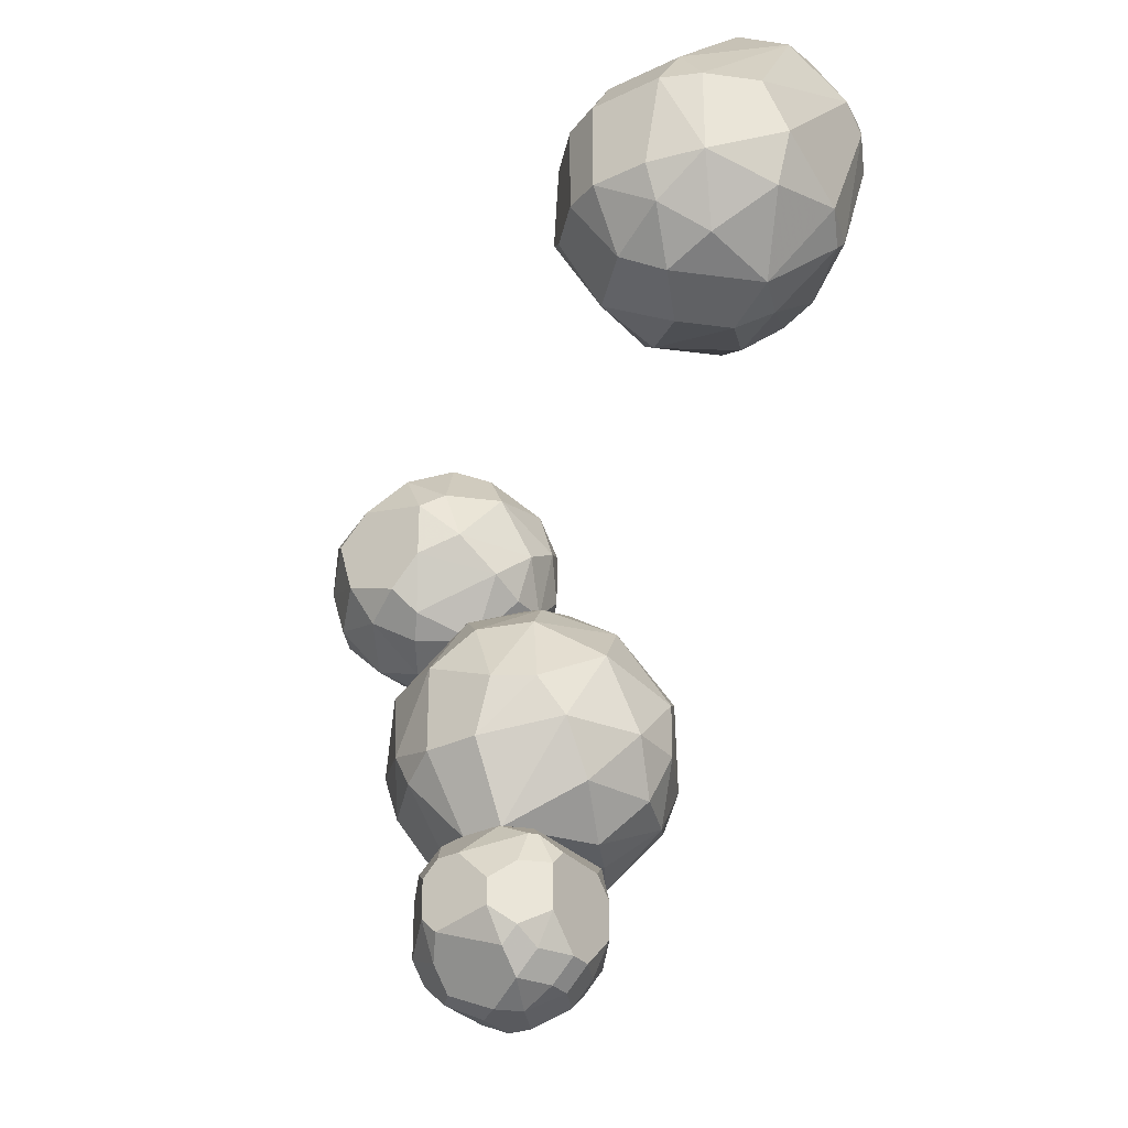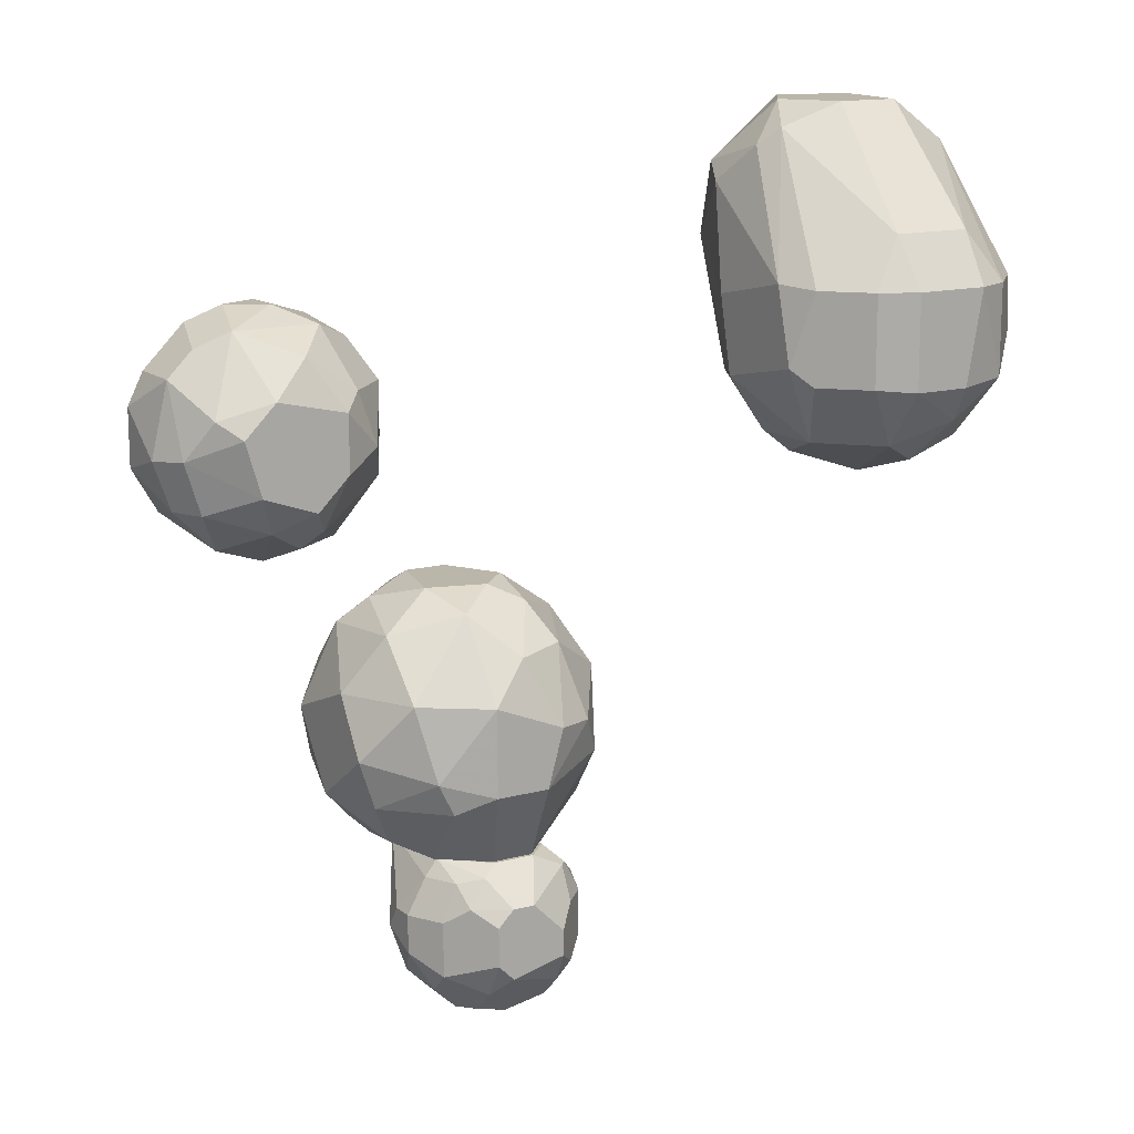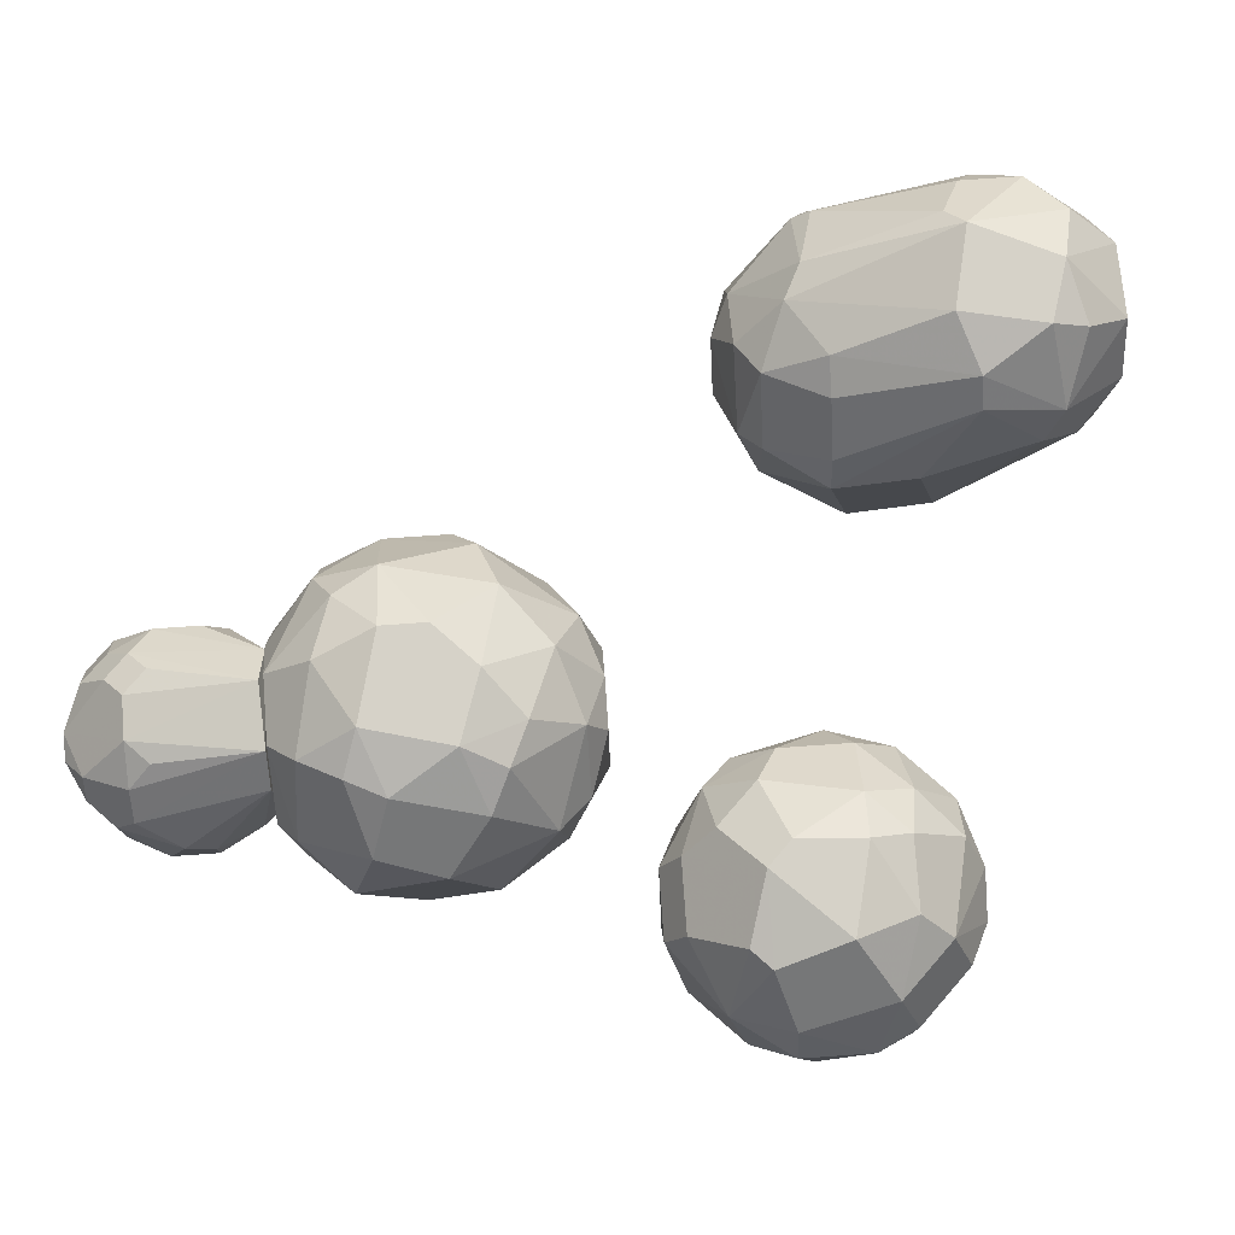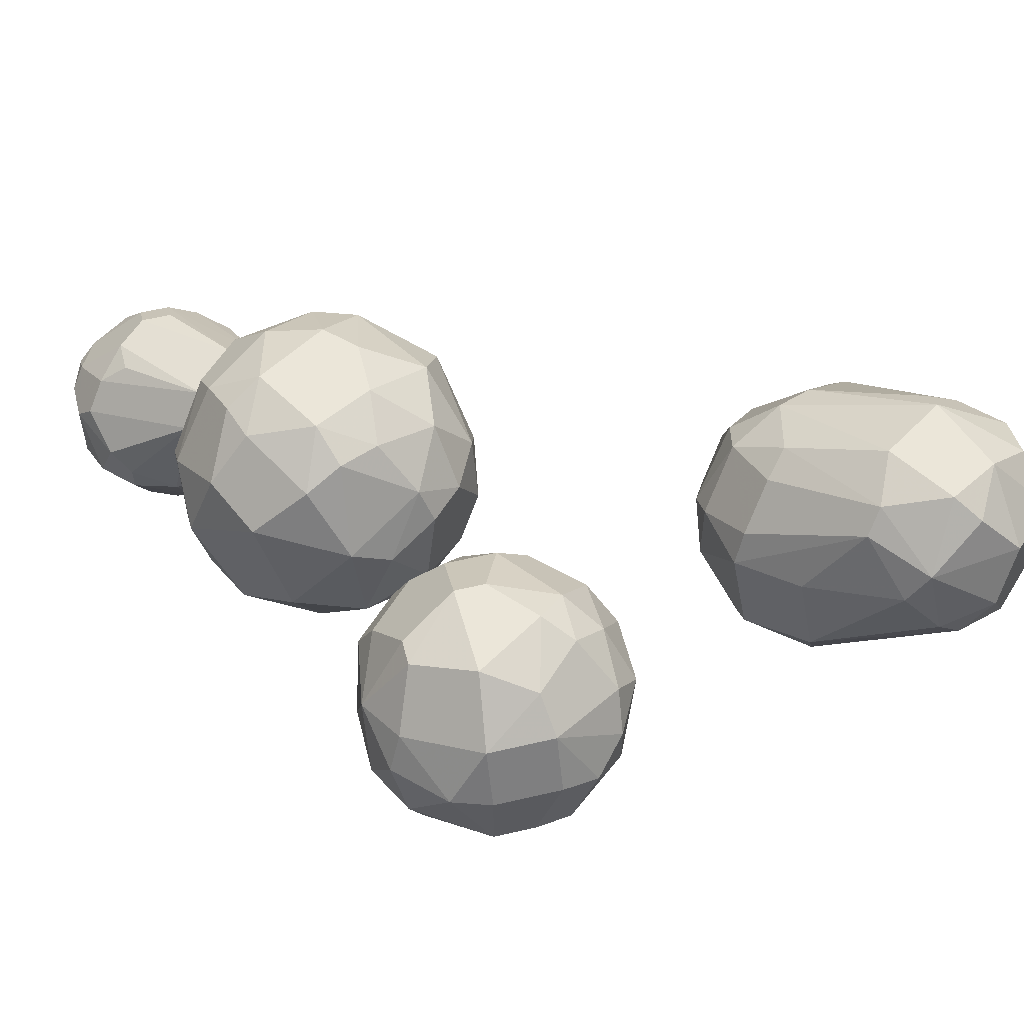
<metadata>
{"format":"obj","ext":"obj","renderer":"f3d","projection":"perspective","resolution":1024,"background":"white","views":[{"elev":-31.6,"azim":34.1,"up":"+Z"},{"elev":14.1,"azim":-30.8,"up":"+Z"},{"elev":78.3,"azim":-94.0,"up":"+Y"},{"elev":56.4,"azim":-58.9,"up":"+Y"}]}
</metadata>
<code>
o convex_0
v 0.1809 0.0956 0.3154
v 0.1809 -0.1918 0.1474
v 0.2328 -0.1918 0.1474
v 0.2114 -0.005293 0.07704
v 0.3337 -0.01142 0.2971
v 0.1931 -0.05725 0.3827
v 0.09525 -0.0359 0.1474
v 0.3184 -0.02057 0.1321
v 0.2817 -0.1765 0.2329
v 0.09525 -0.1061 0.236
v 0.2664 0.0956 0.2574
v 0.297 -0.005293 0.3674
v 0.1105 0.01302 0.3124
v 0.1809 -0.1918 0.2329
v 0.3184 -0.1214 0.1321
v 0.1962 -0.09086 0.06174
v 0.1472 0.0803 0.2604
v 0.1962 0.04362 0.3827
v 0.1105 -0.1397 0.1504
v 0.2817 0.06503 0.343
v 0.1809 0.04973 0.1474
v 0.2511 -0.05725 0.3827
v 0.3184 -0.1398 0.2329
v 0.1411 -0.04197 0.3613
v 0.2787 -0.07559 0.07704
v 0.2634 0.03445 0.1321
v 0.1319 -0.0359 0.09539
v 0.3184 0.04359 0.2604
v 0.2175 -0.1367 0.07704
v 0.1778 -0.1612 0.2788
v 0.3337 -0.1245 0.181
v 0.1319 -0.1061 0.09539
v 0.3031 -0.05722 0.346
v 0.3337 -0.05111 0.1474
v 0.2511 -0.1612 0.2787
v 0.2817 -0.1765 0.1504
v 0.1472 -0.1765 0.2329
v 0.1962 0.0956 0.2421
v 0.1258 0.04362 0.3277
v 0.2328 0.0956 0.3307
v 0.1503 0.03445 0.1474
v 0.2634 0.02835 0.3827
v 0.1258 0.0589 0.2604
v 0.3184 0.04359 0.3124
v 0.1809 -0.155 0.09539
v 0.2634 -0.03587 0.07704
v 0.09525 -0.1245 0.1657
v 0.2481 -0.1918 0.2329
v 0.2634 -0.1398 0.09539
v 0.1625 -0.005293 0.3827
v 0.09525 -0.02059 0.2177
v 0.2328 0.03445 0.1168
v 0.1809 0.01305 0.09539
v 0.1105 -0.1397 0.2329
v 0.3184 -0.005293 0.1474
v 0.1503 -0.05109 0.07704
v 0.3337 0.01305 0.2757
v 0.1105 -0.005293 0.1474
v 0.2328 -0.1765 0.1168
v 0.1258 -0.0267 0.346
v 0.1472 -0.1765 0.1504
v 0.2328 -0.05418 0.06174
v 0.1809 0.0803 0.346
v 0.2817 0.0803 0.2421
f 28 55 64
f 2 3 14
f 18 6 22
f 16 25 29
f 22 6 30
f 6 24 30
f 5 23 31
f 7 27 32
f 5 12 33
f 12 22 33
f 23 5 33
f 9 23 33
f 25 8 34
f 15 25 34
f 5 31 34
f 31 15 34
f 22 30 35
f 9 33 35
f 33 22 35
f 23 9 36
f 15 31 36
f 31 23 36
f 2 14 37
f 14 30 37
f 1 11 38
f 17 1 38
f 21 17 38
f 1 17 39
f 11 1 40
f 20 11 40
f 17 21 41
f 12 20 42
f 22 12 42
f 18 22 42
f 40 18 42
f 20 40 42
f 39 17 43
f 13 39 43
f 12 5 44
f 11 20 44
f 20 12 44
f 28 11 44
f 16 29 45
f 32 16 45
f 8 25 46
f 26 8 46
f 10 7 47
f 7 32 47
f 32 19 47
f 14 3 48
f 30 14 48
f 9 35 48
f 35 30 48
f 3 36 48
f 36 9 48
f 25 15 49
f 29 25 49
f 15 36 49
f 6 18 50
f 24 6 50
f 18 39 50
f 7 10 51
f 10 13 51
f 43 7 51
f 13 43 51
f 11 26 52
f 38 11 52
f 21 38 52
f 46 4 52
f 26 46 52
f 41 21 53
f 52 4 53
f 21 52 53
f 24 10 54
f 30 24 54
f 37 30 54
f 10 47 54
f 47 37 54
f 8 26 55
f 34 8 55
f 16 32 56
f 32 27 56
f 53 4 56
f 27 53 56
f 5 34 57
f 44 5 57
f 28 44 57
f 55 28 57
f 34 55 57
f 27 7 58
f 17 41 58
f 7 43 58
f 43 17 58
f 53 27 58
f 41 53 58
f 3 2 59
f 36 3 59
f 2 45 59
f 45 29 59
f 29 49 59
f 49 36 59
f 13 10 60
f 10 24 60
f 39 13 60
f 24 50 60
f 50 39 60
f 19 32 61
f 2 37 61
f 45 2 61
f 32 45 61
f 47 19 61
f 37 47 61
f 25 16 62
f 4 46 62
f 46 25 62
f 56 4 62
f 16 56 62
f 1 39 63
f 39 18 63
f 40 1 63
f 18 40 63
f 26 11 64
f 11 28 64
f 55 26 64
o convex_1
v -0.3664 0.1659 0.08314
v -0.1401 0.2179 0.1045
v -0.1554 0.2484 0.1228
v -0.2808 0.2484 -0.00244
v -0.2441 0.09255 0.03729
v -0.2808 0.2026 0.2085
v -0.296 0.3035 0.1076
v -0.2441 0.1109 0.1718
v -0.1768 0.2332 0.01589
v -0.1554 0.1506 0.1381
v -0.2655 0.1659 -0.01774
v -0.1585 0.1476 0.05259
v -0.3296 0.1109 0.1229
v -0.3664 0.2179 0.1229
v -0.1952 0.2179 0.1932
v -0.2258 0.3035 0.07092
v -0.2258 0.2882 0.1535
v -0.3358 0.2332 0.02203
v -0.3358 0.1323 0.03731
v -0.2135 0.09255 0.1229
v -0.296 0.2637 0.1779
v -0.3266 0.1629 0.1779
v -0.1952 0.1659 -0.00244
v -0.3113 0.2882 0.05259
v -0.2135 0.1476 0.1932
v -0.3113 0.09255 0.1076
v -0.2258 0.2484 -0.00244
v -0.1799 0.2729 0.05259
v -0.1768 0.1109 0.08622
v -0.296 0.1476 0.1932
v -0.2441 0.3035 0.05259
v -0.3664 0.2179 0.06787
v -0.3113 0.1629 -0.00244
v -0.3358 0.2637 0.1381
v -0.3113 0.2179 0.1932
v -0.3511 0.1629 0.1534
v -0.2258 0.2484 0.1932
v -0.1554 0.2179 0.03731
v -0.2288 0.2179 -0.01774
v -0.2808 0.1109 0.01895
v -0.1554 0.2179 0.1534
v -0.2808 0.2179 -0.01774
v -0.1952 0.2882 0.1228
v -0.2288 0.114 0.01589
v -0.3511 0.1629 0.03731
v -0.1921 0.2637 0.1596
v -0.2808 0.09255 0.1381
v -0.296 0.09255 0.05564
v -0.1401 0.1812 0.08317
v -0.1799 0.1659 0.1779
v -0.2441 0.1812 0.2085
v -0.2288 0.3035 0.1229
v -0.3511 0.2484 0.06787
v -0.3511 0.1323 0.08622
v -0.3511 0.2179 0.1534
v -0.2808 0.2882 0.1535
v -0.2105 0.2729 0.02201
v -0.1952 0.1109 0.1381
v -0.1554 0.2484 0.06789
v -0.2441 0.2179 0.2085
v -0.296 0.2882 0.03731
v -0.1554 0.1812 0.03731
v -0.2135 0.09255 0.06787
v -0.2441 0.1323 -0.00244
f 108 69 128
f 69 84 90
f 70 86 94
f 86 77 94
f 72 89 94
f 71 80 95
f 88 71 95
f 91 68 95
f 80 92 95
f 65 78 96
f 70 85 99
f 86 70 99
f 85 98 99
f 78 65 100
f 77 86 100
f 81 85 101
f 87 75 103
f 73 87 103
f 68 91 103
f 91 73 103
f 97 75 104
f 83 97 104
f 66 67 105
f 74 66 105
f 82 68 106
f 75 97 106
f 97 82 106
f 68 103 106
f 103 75 106
f 92 80 107
f 87 76 108
f 65 96 109
f 96 82 109
f 82 97 109
f 97 83 109
f 101 79 110
f 81 101 110
f 105 67 110
f 79 105 110
f 107 81 110
f 67 107 110
f 84 72 111
f 77 90 111
f 90 84 111
f 72 94 111
f 94 77 111
f 69 90 112
f 104 69 112
f 83 104 112
f 66 74 113
f 74 93 113
f 93 76 113
f 102 66 113
f 79 89 114
f 74 105 114
f 105 79 114
f 89 79 115
f 70 94 115
f 94 89 115
f 80 71 116
f 81 107 116
f 107 80 116
f 71 88 117
f 88 82 117
f 96 78 117
f 82 96 117
f 78 98 117
f 98 71 117
f 90 77 118
f 100 65 118
f 77 100 118
f 65 109 118
f 109 83 118
f 112 90 118
f 83 112 118
f 98 78 119
f 86 99 119
f 99 98 119
f 78 100 119
f 100 86 119
f 85 81 120
f 98 85 120
f 71 98 120
f 116 71 120
f 81 116 120
f 73 91 121
f 92 73 121
f 91 95 121
f 95 92 121
f 72 84 122
f 89 72 122
f 93 74 122
f 84 93 122
f 114 89 122
f 74 114 122
f 67 66 123
f 73 92 123
f 66 102 123
f 102 73 123
f 107 67 123
f 92 107 123
f 85 70 124
f 79 101 124
f 101 85 124
f 115 79 124
f 70 115 124
f 68 82 125
f 82 88 125
f 88 95 125
f 95 68 125
f 87 73 126
f 76 87 126
f 73 102 126
f 113 76 126
f 102 113 126
f 84 69 127
f 76 93 127
f 93 84 127
f 108 76 127
f 69 108 127
f 75 87 128
f 69 104 128
f 104 75 128
f 87 108 128
o convex_2
v -0.0148 0.05281 -0.3204
v -0.1768 0.06811 -0.3754
v -0.1585 0.05281 -0.409
v -0.06983 0.1598 -0.3937
v -0.1218 0.1812 -0.2898
v -0.1218 0.02227 -0.299
v -0.05148 0.03753 -0.4304
v -0.04233 0.1537 -0.2898
v -0.1218 0.1231 -0.4304
v -0.0148 0.08949 -0.409
v -0.05454 -0.002221 -0.3785
v -0.1218 -0.002221 -0.3754
v -0.06677 0.03141 -0.2898
v -0.1462 0.06811 -0.2898
v -0.1768 0.1048 -0.3601
v -0.08512 0.1078 -0.4457
v -0.1218 0.03753 -0.4304
v -0.0148 0.1231 -0.3754
v -0.1371 0.1445 -0.3937
v -0.08512 -0.002221 -0.3235
v -0.0148 0.03753 -0.3785
v -0.06983 0.1812 -0.2929
v -0.1768 0.06811 -0.3388
v -0.1462 0.1567 -0.2898
v -0.1585 0.1078 -0.409
v -0.03009 0.03753 -0.3051
v -0.1401 0.01613 -0.3235
v -0.03621 0.1445 -0.3907
v -0.1065 0.06811 -0.4457
v -0.05148 0.12 -0.4304
v -0.1585 0.03449 -0.3907
v -0.0148 0.1048 -0.3204
v -0.1035 0.1598 -0.3937
v -0.1065 -0.002221 -0.3907
v -0.06677 0.07118 -0.4457
v -0.03621 0.01613 -0.3357
v -0.1371 0.1078 -0.4304
v -0.03621 0.06811 -0.4304
v -0.04538 0.05281 -0.2898
v -0.1218 -0.002221 -0.3388
v -0.03009 0.03753 -0.409
v -0.1371 0.05281 -0.4304
v -0.08512 0.05281 -0.4457
v -0.1585 0.1231 -0.3937
v -0.05148 0.01613 -0.409
v -0.0148 0.03753 -0.3357
v -0.0148 0.1231 -0.3388
v -0.1585 0.06811 -0.3051
v -0.0148 0.06811 -0.409
v -0.1768 0.08949 -0.3388
v -0.1218 0.01613 -0.409
v -0.05148 0.1598 -0.3754
v -0.1065 0.1048 -0.4457
v -0.1585 0.03449 -0.3388
v -0.03621 0.01613 -0.3937
v -0.05454 -0.002221 -0.354
v -0.1065 0.03141 -0.2898
v -0.03621 0.08949 -0.4304
v -0.1432 0.03753 -0.3051
v -0.03009 0.12 -0.409
v -0.1218 0.1598 -0.3754
v -0.05454 0.1445 -0.409
v -0.1065 -0.002221 -0.3235
v -0.03621 0.03141 -0.3051
f 184 164 192
f 136 133 141
f 141 133 142
f 129 138 146
f 140 139 148
f 138 129 149
f 133 136 150
f 143 130 151
f 142 133 152
f 131 130 153
f 130 143 153
f 129 136 154
f 136 146 156
f 150 136 156
f 130 131 159
f 151 130 159
f 140 155 159
f 136 129 160
f 129 146 160
f 144 137 161
f 132 144 161
f 137 147 161
f 150 132 161
f 133 150 161
f 139 140 162
f 157 144 163
f 144 158 163
f 131 153 165
f 153 137 165
f 135 163 166
f 136 141 167
f 154 136 167
f 141 154 167
f 140 148 168
f 155 140 168
f 145 131 170
f 157 145 170
f 131 165 170
f 165 157 170
f 145 157 171
f 163 135 171
f 157 163 171
f 133 147 172
f 147 137 172
f 143 152 172
f 152 133 172
f 137 153 172
f 153 143 172
f 139 162 173
f 135 169 173
f 171 135 173
f 162 171 173
f 149 129 174
f 139 149 174
f 129 154 174
f 146 136 175
f 136 160 175
f 160 146 175
f 142 152 176
f 138 149 177
f 135 166 177
f 166 138 177
f 169 135 177
f 149 169 177
f 143 151 178
f 152 143 178
f 151 176 178
f 176 152 178
f 131 145 179
f 159 131 179
f 140 159 179
f 162 140 179
f 145 171 179
f 171 162 179
f 132 150 180
f 150 156 180
f 137 144 181
f 144 157 181
f 165 137 181
f 157 165 181
f 151 159 182
f 159 155 182
f 149 139 183
f 169 149 183
f 139 173 183
f 173 169 183
f 148 139 184
f 139 174 184
f 174 164 184
f 142 134 185
f 141 142 185
f 148 141 185
f 158 138 186
f 163 158 186
f 138 166 186
f 166 163 186
f 134 142 187
f 155 134 187
f 176 151 187
f 142 176 187
f 151 182 187
f 182 155 187
f 146 138 188
f 156 146 188
f 138 158 188
f 147 133 189
f 133 161 189
f 161 147 189
f 144 132 190
f 158 144 190
f 132 180 190
f 180 156 190
f 156 188 190
f 188 158 190
f 134 155 191
f 168 148 191
f 155 168 191
f 185 134 191
f 148 185 191
f 141 148 192
f 154 141 192
f 174 154 192
f 164 174 192
f 148 184 192
o convex_3
v -0.186 0.03144 -0.1309
v -0.0515 0.2546 -0.1645
v -0.0515 0.2546 -0.2011
v 0.000478 0.03448 -0.2011
v -0.1707 0.1537 -0.2868
v -0.1218 0.169 -0.04525
v -0.2227 0.1873 -0.1645
v 0.000478 0.117 -0.08195
v -0.06679 0.03448 -0.2898
v 0.000478 0.1873 -0.2501
v -0.08514 0.01613 -0.09723
v -0.2074 0.06814 -0.2317
v -0.1218 -0.002221 -0.2164
v 0.0188 0.1842 -0.1309
v -0.1401 0.2546 -0.1492
v -0.1218 0.2026 -0.2868
v -0.186 0.08339 -0.07891
v 0.03411 0.1017 -0.2011
v -0.06679 0.2179 -0.07889
v -0.08207 0.08643 -0.04525
v -0.1554 0.2393 -0.2317
v -0.02094 0.117 -0.2868
v -0.1921 0.172 -0.08502
v -0.2227 0.1017 -0.1309
v 0.0188 0.07118 -0.1309
v -0.2227 0.1384 -0.2348
v -0.1493 0.06811 -0.2898
v -0.05457 -0.002221 -0.1615
v -0.03622 0.169 -0.06055
v -0.1554 0.2393 -0.1156
v -0.06983 0.2026 -0.2868
v -0.03622 0.03754 -0.09419
v -0.1218 -0.002221 -0.1339
v -0.1218 0.05283 -0.06055
v 0.000478 0.06814 -0.2501
v -0.2074 0.2026 -0.2164
v -0.1554 0.01613 -0.2317
v -0.2227 0.06814 -0.1859
v 0.000478 0.2179 -0.2011
v 0.03411 0.1537 -0.1492
v -0.02094 0.224 -0.1156
v -0.06983 0.2393 -0.25
v -0.1371 0.1018 -0.04525
v -0.06983 -0.002221 -0.2164
v 0.0188 0.1384 -0.247
v -0.08514 0.2546 -0.1309
v -0.0515 0.117 -0.04525
v 0.03411 0.1537 -0.2011
v -0.1707 0.01613 -0.2011
v -0.1218 0.2546 -0.2195
v -0.186 0.224 -0.1309
v -0.01787 0.01613 -0.1645
v -0.186 0.08646 -0.2715
v -0.1065 0.03448 -0.2898
v -0.1218 0.1995 -0.06055
v -0.186 0.169 -0.2715
v -0.03926 0.1537 -0.2898
v -0.1707 0.2393 -0.2011
v -0.02094 0.224 -0.2348
v -0.0515 0.07118 -0.06055
v -0.1676 0.1537 -0.06055
v -0.1218 0.2393 -0.1003
v -0.08207 0.169 -0.04525
v -0.1371 0.224 -0.2654
f 248 213 256
f 194 195 207
f 209 215 216
f 193 209 216
f 215 199 216
f 196 210 217
f 216 199 218
f 197 208 219
f 200 206 221
f 217 200 224
f 203 220 224
f 205 220 225
f 220 203 225
f 209 193 226
f 193 225 226
f 225 203 226
f 196 201 227
f 210 196 227
f 201 214 227
f 218 199 228
f 204 219 229
f 193 216 230
f 218 204 230
f 216 218 230
f 195 194 231
f 206 200 232
f 200 217 232
f 217 210 232
f 221 206 233
f 211 221 233
f 231 194 233
f 206 231 233
f 212 198 235
f 209 226 235
f 226 212 235
f 201 196 236
f 205 201 236
f 220 205 236
f 214 202 237
f 210 227 237
f 227 214 237
f 194 207 238
f 233 194 238
f 211 233 238
f 198 212 239
f 200 221 239
f 202 231 240
f 231 206 240
f 206 232 240
f 232 210 240
f 237 202 240
f 210 237 240
f 225 193 241
f 205 225 241
f 204 229 241
f 229 205 241
f 193 230 241
f 230 204 241
f 207 195 242
f 195 234 242
f 199 215 243
f 222 207 243
f 215 222 243
f 196 217 244
f 217 224 244
f 224 220 244
f 236 196 244
f 220 236 244
f 218 197 245
f 204 218 245
f 219 204 245
f 197 219 245
f 201 205 246
f 219 201 246
f 205 229 246
f 229 219 246
f 222 215 247
f 208 197 248
f 197 218 248
f 228 213 248
f 218 228 248
f 214 201 249
f 202 214 249
f 201 219 249
f 219 208 249
f 223 202 249
f 208 223 249
f 228 199 250
f 213 228 250
f 207 242 250
f 242 213 250
f 243 207 250
f 199 243 250
f 202 223 251
f 195 231 251
f 231 202 251
f 234 195 251
f 223 234 251
f 224 200 252
f 203 224 252
f 212 226 252
f 226 203 252
f 239 212 252
f 200 239 252
f 215 209 253
f 235 198 253
f 209 235 253
f 198 247 253
f 247 215 253
f 207 222 254
f 238 207 254
f 211 238 254
f 247 211 254
f 222 247 254
f 221 211 255
f 198 239 255
f 239 221 255
f 247 198 255
f 211 247 255
f 223 208 256
f 234 223 256
f 213 242 256
f 242 234 256
f 208 248 256

</code>
